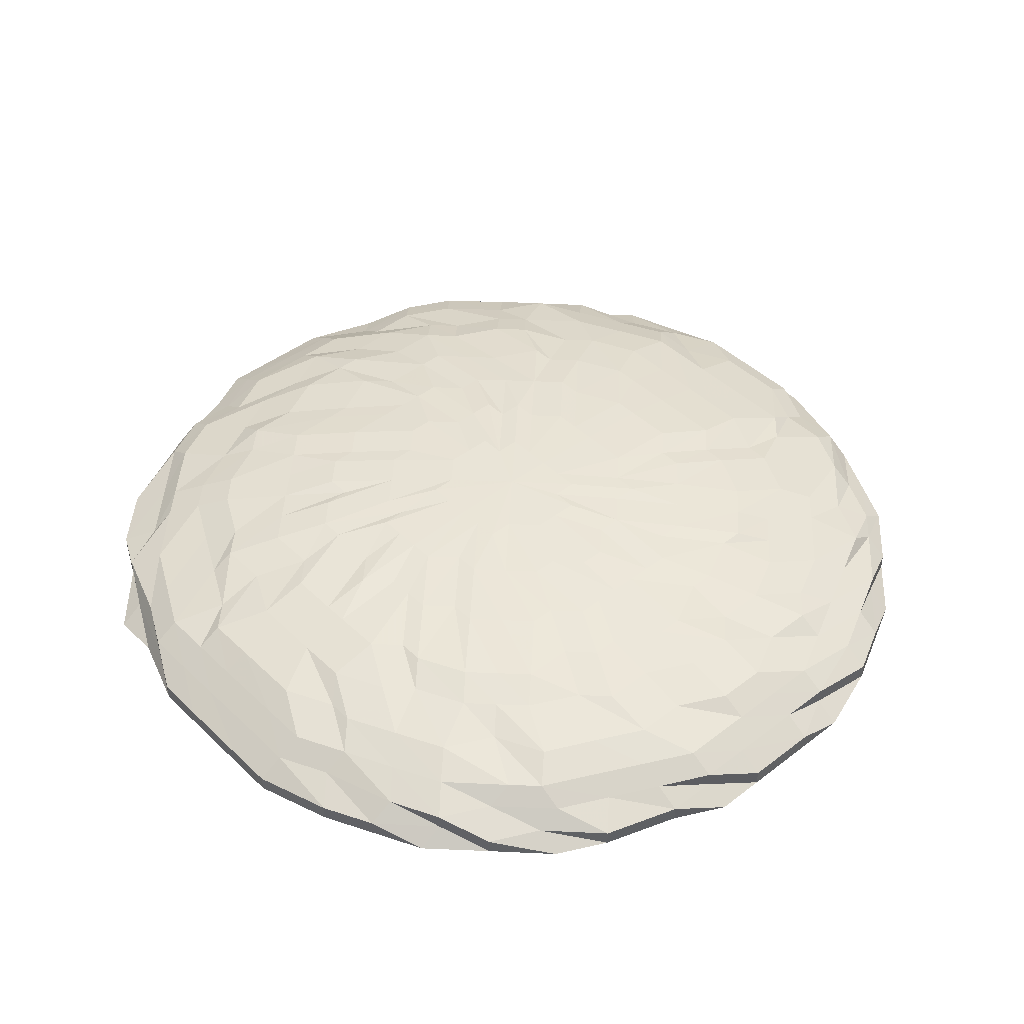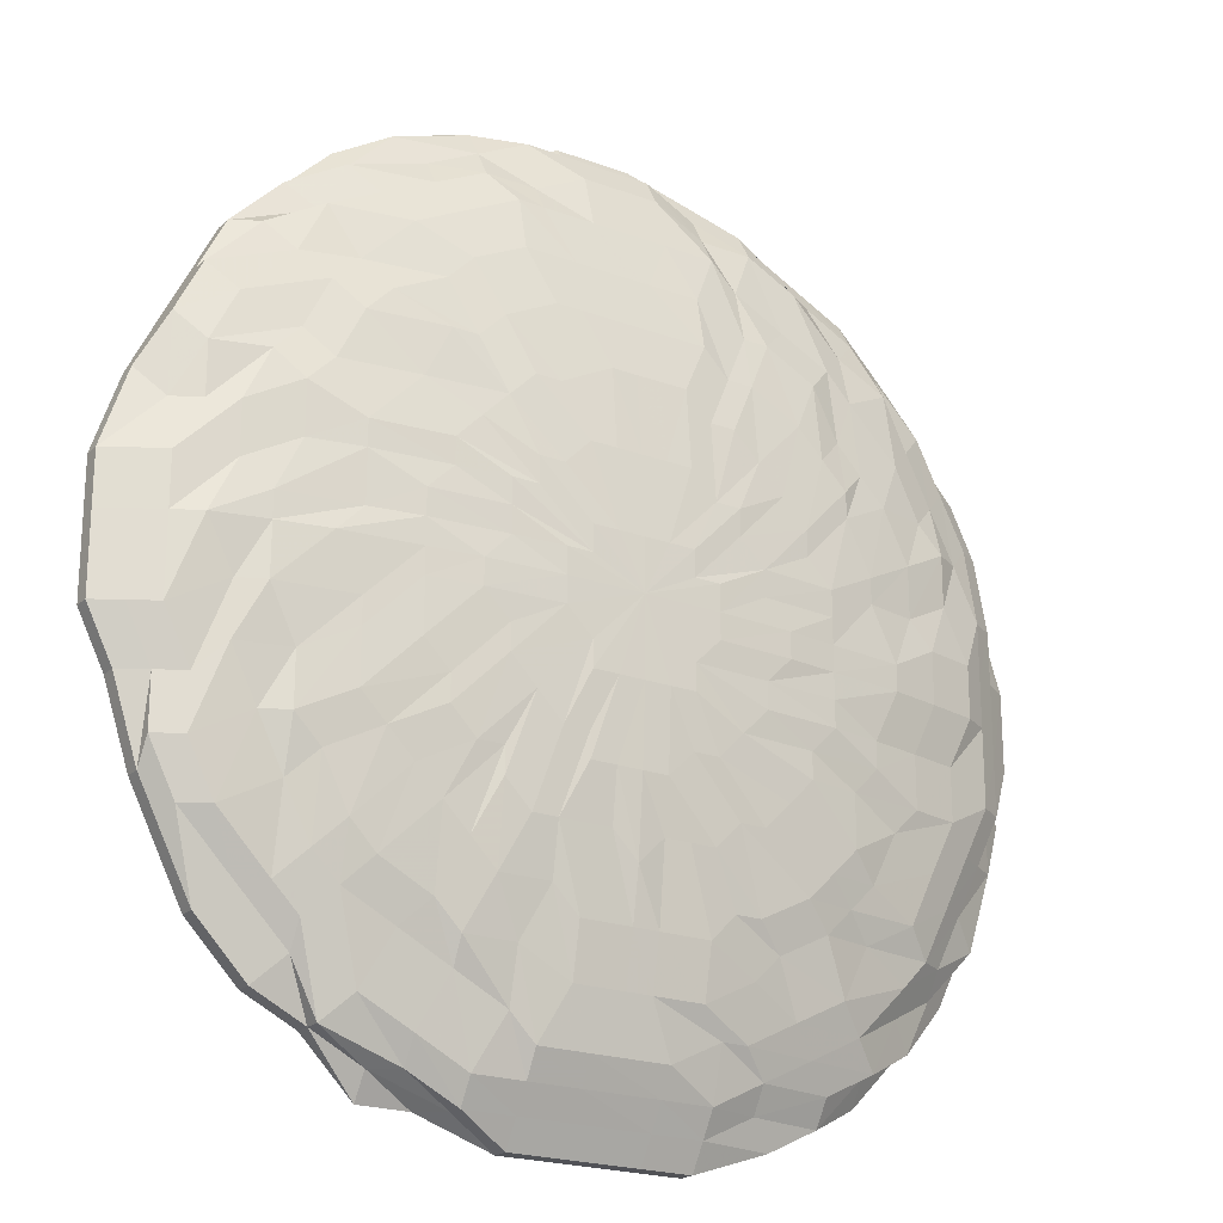
<metadata>
{"format":"obj","ext":"obj","renderer":"f3d","projection":"perspective","resolution":1024,"background":"white","views":[{"elev":44.0,"azim":48.0,"up":"+Z"},{"elev":-21.1,"azim":-33.6,"up":"+Y"}]}
</metadata>
<code>
o 19412
v 2220 1870 15.33
v 2220 1870 15.33
v 2220 1870 15.33
v 2220 1870 15.33
v 2220 1870 15.33
v 2220 1870 15.33
v 2220 1870 15.33
v 2220 1870 15.33
v 2220 1870 15.33
v 2220 1870 15.33
v 2220 1870 15.33
v 2220 1870 15.34
v 2220 1870 15.33
v 2220 1870 15.33
v 2220 1870 15.34
v 2220 1870 15.34
v 2220 1870 15.33
v 2220 1870 15.33
v 2220 1870 15.34
v 2220 1870 15.33
v 2220 1870 15.33
v 2220 1870 15.34
v 2220 1870 15.33
v 2220 1870 15.33
v 2220 1870 15.34
v 2220 1870 15.33
v 2220 1870 15.33
v 2220 1870 15.34
v 2220 1870 15.33
v 2220 1870 15.33
v 2220 1870 15.34
v 2220 1870 15.33
v 2220 1870 15.33
v 2220 1870 15.34
v 2220 1870 15.33
v 2220 1870 15.33
v 2220 1870 15.34
v 2220 1870 15.33
v 2220 1871 15.33
v 2220 1870 15.34
v 2221 1870 15.33
v 2221 1871 15.33
v 2221 1870 15.34
v 2221 1870 15.33
v 2221 1870 15.33
v 2221 1870 15.34
v 2221 1870 15.33
v 2221 1870 15.33
v 2221 1870 15.34
v 2221 1870 15.33
v 2221 1870 15.33
v 2221 1870 15.34
v 2221 1870 15.33
v 2221 1870 15.33
v 2221 1870 15.34
v 2221 1870 15.33
v 2221 1870 15.33
v 2221 1870 15.34
v 2221 1870 15.33
v 2221 1870 15.33
v 2221 1870 15.34
v 2221 1870 15.33
v 2221 1870 15.33
v 2221 1870 15.34
v 2221 1870 15.33
v 2221 1870 15.33
v 2221 1870 15.34
v 2221 1870 15.33
v 2221 1870 15.33
v 2221 1870 15.34
v 2221 1870 15.33
v 2221 1870 15.33
v 2221 1870 15.34
v 2221 1870 15.33
v 2221 1870 15.33
v 2221 1870 15.34
v 2221 1870 15.33
v 2221 1870 15.33
v 2221 1870 15.34
v 2221 1870 15.33
v 2221 1870 15.33
v 2221 1870 15.34
v 2221 1870 15.33
v 2221 1870 15.33
v 2221 1870 15.34
v 2221 1870 15.33
v 2221 1870 15.33
v 2221 1870 15.34
v 2221 1870 15.33
v 2221 1870 15.33
v 2221 1870 15.34
v 2221 1870 15.33
v 2221 1870 15.33
v 2221 1870 15.34
v 2221 1870 15.33
v 2221 1870 15.33
v 2221 1870 15.34
v 2221 1870 15.33
v 2221 1870 15.33
v 2221 1870 15.34
v 2221 1870 15.33
v 2221 1870 15.33
v 2221 1870 15.34
v 2221 1870 15.33
v 2221 1870 15.33
v 2221 1870 15.34
v 2220 1870 15.33
v 2220 1870 15.33
v 2220 1870 15.34
v 2220 1870 15.33
v 2220 1870 15.33
v 2220 1870 15.34
v 2220 1870 15.33
v 2220 1870 15.33
v 2220 1870 15.34
v 2220 1870 15.33
v 2220 1870 15.33
v 2220 1870 15.34
v 2220 1870 15.33
v 2220 1870 15.33
v 2220 1870 15.34
v 2220 1870 15.33
v 2220 1870 15.33
v 2220 1870 15.34
v 2220 1870 15.33
v 2220 1870 15.33
v 2220 1870 15.34
v 2220 1870 15.33
v 2220 1870 15.33
v 2220 1870 15.34
v 2220 1870 15.33
v 2220 1870 15.34
v 2220 1870 15.34
v 2220 1870 15.34
v 2220 1870 15.35
v 2220 1870 15.34
v 2220 1870 15.35
v 2220 1870 15.35
v 2220 1870 15.35
v 2220 1870 15.35
v 2220 1870 15.35
v 2220 1870 15.35
v 2220 1870 15.35
v 2220 1870 15.35
v 2220 1870 15.35
v 2220 1870 15.35
v 2220 1870 15.35
v 2220 1870 15.35
v 2220 1870 15.35
v 2220 1870 15.35
v 2220 1870 15.35
v 2220 1870 15.35
v 2220 1870 15.35
v 2220 1870 15.35
v 2220 1870 15.35
v 2220 1870 15.35
v 2220 1870 15.35
v 2220 1870 15.35
v 2220 1870 15.35
v 2220 1870 15.35
v 2221 1870 15.35
v 2221 1870 15.35
v 2221 1870 15.35
v 2221 1870 15.35
v 2221 1870 15.35
v 2221 1870 15.35
v 2221 1870 15.35
v 2221 1870 15.35
v 2221 1870 15.35
v 2221 1870 15.35
v 2221 1870 15.35
v 2221 1870 15.35
v 2221 1870 15.35
v 2221 1870 15.35
v 2221 1870 15.35
v 2221 1870 15.35
v 2221 1870 15.35
v 2221 1870 15.35
v 2221 1870 15.35
v 2221 1870 15.35
v 2221 1870 15.35
v 2221 1870 15.35
v 2221 1870 15.35
v 2221 1870 15.35
v 2221 1870 15.35
v 2221 1870 15.35
v 2221 1870 15.35
v 2221 1870 15.35
v 2221 1870 15.35
v 2221 1870 15.35
v 2221 1870 15.35
v 2221 1870 15.35
v 2221 1870 15.35
v 2221 1870 15.35
v 2221 1870 15.35
v 2221 1870 15.35
v 2221 1870 15.35
v 2221 1870 15.35
v 2221 1870 15.35
v 2221 1870 15.35
v 2221 1870 15.35
v 2221 1870 15.35
v 2221 1870 15.35
v 2221 1870 15.35
v 2220 1870 15.35
v 2220 1870 15.35
v 2220 1870 15.35
v 2220 1870 15.35
v 2220 1870 15.35
v 2220 1870 15.35
v 2220 1870 15.35
v 2220 1870 15.35
v 2220 1870 15.35
v 2220 1870 15.35
v 2220 1870 15.35
v 2220 1870 15.35
v 2220 1870 15.35
v 2220 1870 15.35
v 2220 1870 15.35
v 2220 1870 15.35
v 2220 1870 15.35
v 2220 1870 15.35
v 2220 1870 15.35
v 2220 1870 15.35
v 2220 1870 15.36
v 2220 1870 15.35
v 2220 1870 15.36
v 2220 1870 15.36
v 2220 1870 15.36
v 2220 1870 15.36
v 2220 1870 15.36
v 2220 1870 15.36
v 2220 1870 15.36
v 2220 1870 15.36
v 2220 1870 15.36
v 2220 1870 15.36
v 2220 1870 15.36
v 2220 1870 15.36
v 2220 1870 15.36
v 2220 1870 15.36
v 2220 1870 15.36
v 2220 1870 15.36
v 2220 1870 15.36
v 2220 1870 15.36
v 2220 1870 15.36
v 2220 1870 15.36
v 2220 1870 15.36
v 2220 1870 15.36
v 2220 1870 15.36
v 2220 1870 15.36
v 2220 1870 15.36
v 2220 1870 15.36
v 2220 1870 15.36
v 2220 1870 15.36
v 2220 1870 15.36
v 2220 1870 15.36
v 2220 1870 15.37
v 2221 1870 15.36
v 2220 1870 15.36
v 2221 1870 15.36
v 2220 1870 15.36
v 2221 1870 15.36
v 2221 1870 15.36
v 2221 1870 15.36
v 2221 1870 15.36
v 2221 1870 15.36
v 2221 1870 15.36
v 2221 1870 15.36
v 2221 1870 15.36
v 2221 1870 15.36
v 2221 1870 15.36
v 2221 1870 15.36
v 2221 1870 15.37
v 2221 1870 15.36
v 2221 1870 15.36
v 2221 1870 15.36
v 2221 1870 15.36
v 2221 1870 15.36
v 2221 1870 15.36
v 2221 1870 15.36
v 2221 1870 15.36
v 2221 1870 15.36
v 2221 1870 15.36
v 2221 1870 15.36
v 2221 1870 15.36
v 2221 1870 15.36
v 2221 1870 15.36
v 2221 1870 15.36
v 2221 1870 15.36
v 2221 1870 15.36
v 2221 1870 15.36
v 2221 1870 15.36
v 2221 1870 15.36
v 2221 1870 15.36
v 2221 1870 15.36
v 2221 1870 15.36
v 2221 1870 15.36
v 2221 1870 15.36
v 2221 1870 15.36
v 2221 1870 15.36
v 2221 1870 15.36
v 2221 1870 15.37
v 2221 1870 15.36
v 2221 1870 15.37
v 2221 1870 15.36
v 2221 1870 15.37
v 2221 1870 15.36
v 2221 1870 15.36
v 2221 1870 15.36
v 2221 1870 15.36
v 2221 1870 15.36
v 2221 1870 15.36
v 2221 1870 15.36
v 2221 1870 15.36
v 2221 1870 15.36
v 2221 1870 15.36
v 2221 1870 15.36
v 2221 1870 15.36
v 2221 1870 15.36
v 2221 1870 15.36
v 2221 1870 15.36
v 2221 1870 15.37
v 2221 1870 15.36
v 2221 1870 15.36
v 2220 1870 15.37
v 2221 1870 15.36
v 2221 1870 15.36
v 2221 1870 15.36
v 2221 1870 15.36
v 2221 1870 15.36
v 2221 1870 15.36
v 2221 1870 15.36
v 2221 1870 15.36
v 2221 1870 15.36
v 2221 1870 15.36
v 2221 1870 15.37
v 2221 1870 15.37
v 2221 1870 15.36
v 2221 1870 15.36
v 2221 1870 15.36
v 2221 1870 15.36
v 2221 1870 15.36
v 2221 1870 15.36
v 2221 1870 15.36
v 2221 1870 15.36
v 2220 1870 15.37
v 2221 1870 15.36
v 2220 1870 15.36
v 2221 1870 15.36
v 2220 1870 15.36
v 2221 1870 15.36
v 2220 1870 15.36
v 2220 1870 15.36
v 2220 1870 15.36
v 2220 1870 15.36
v 2220 1870 15.36
v 2220 1870 15.36
v 2220 1870 15.37
v 2220 1870 15.36
v 2220 1870 15.36
v 2220 1870 15.36
v 2220 1870 15.36
v 2220 1870 15.36
v 2220 1870 15.36
v 2220 1870 15.36
v 2220 1870 15.36
v 2220 1870 15.36
v 2220 1870 15.36
v 2220 1870 15.36
v 2220 1870 15.36
v 2220 1870 15.36
v 2220 1870 15.36
v 2220 1870 15.36
v 2220 1870 15.36
v 2220 1870 15.36
v 2220 1870 15.36
v 2220 1870 15.36
v 2220 1870 15.36
v 2220 1870 15.36
v 2220 1870 15.36
v 2220 1870 15.36
v 2220 1870 15.36
v 2220 1870 15.36
v 2220 1870 15.36
v 2220 1870 15.36
v 2220 1870 15.36
v 2220 1870 15.36
v 2220 1870 15.36
v 2220 1870 15.36
v 2220 1870 15.36
v 2220 1870 15.36
v 2220 1870 15.36
v 2220 1870 15.36
v 2220 1870 15.36
v 2220 1870 15.37
v 2220 1870 15.37
v 2220 1870 15.36
v 2220 1870 15.36
v 2220 1870 15.37
v 2220 1870 15.36
v 2220 1870 15.36
v 2220 1870 15.37
v 2220 1870 15.36
v 2220 1870 15.36
v 2220 1870 15.36
v 2220 1870 15.37
v 2220 1870 15.36
v 2220 1870 15.37
v 2221 1870 15.37
v 2221 1870 15.37
v 2220 1870 15.37
v 2220 1870 15.37
v 2220 1870 15.36
v 2220 1870 15.36
f 1 2 3
f 3 2 4
f 2 5 4
f 6 1 3
f 7 1 6
f 4 5 8
f 5 9 8
f 10 7 6
f 11 7 10
f 6 3 12
f 13 11 10
f 14 11 13
f 10 6 15
f 15 6 12
f 13 10 16
f 16 10 15
f 17 14 13
f 18 14 17
f 19 13 16
f 17 13 19
f 20 18 17
f 21 18 20
f 22 17 19
f 20 17 22
f 23 21 20
f 24 21 23
f 25 20 22
f 23 20 25
f 26 24 23
f 27 24 26
f 28 23 25
f 26 23 28
f 29 27 26
f 30 27 29
f 31 26 28
f 29 26 31
f 32 30 29
f 33 30 32
f 34 29 31
f 32 29 34
f 35 33 32
f 36 33 35
f 37 32 34
f 35 32 37
f 38 36 35
f 39 36 38
f 40 35 37
f 38 35 40
f 41 39 38
f 42 39 41
f 43 38 40
f 41 38 43
f 44 42 41
f 45 42 44
f 46 41 43
f 44 41 46
f 47 45 44
f 48 45 47
f 49 44 46
f 47 44 49
f 50 48 47
f 51 48 50
f 52 47 49
f 50 47 52
f 53 51 50
f 54 51 53
f 55 50 52
f 53 50 55
f 56 54 53
f 57 54 56
f 58 53 55
f 56 53 58
f 59 57 56
f 60 57 59
f 61 56 58
f 59 56 61
f 62 60 59
f 63 60 62
f 64 59 61
f 62 59 64
f 65 63 62
f 66 63 65
f 67 62 64
f 65 62 67
f 68 66 65
f 69 66 68
f 70 65 67
f 68 65 70
f 71 69 68
f 72 69 71
f 73 68 70
f 71 68 73
f 74 72 71
f 75 72 74
f 76 71 73
f 74 71 76
f 77 75 74
f 78 75 77
f 79 74 76
f 77 74 79
f 80 78 77
f 81 78 80
f 82 77 79
f 80 77 82
f 83 81 80
f 84 81 83
f 85 80 82
f 83 80 85
f 86 84 83
f 87 84 86
f 88 83 85
f 86 83 88
f 89 87 86
f 90 87 89
f 91 86 88
f 89 86 91
f 92 90 89
f 93 90 92
f 94 89 91
f 92 89 94
f 95 93 92
f 96 93 95
f 97 92 94
f 95 92 97
f 98 96 95
f 99 96 98
f 100 95 97
f 98 95 100
f 101 99 98
f 102 99 101
f 103 98 100
f 101 98 103
f 104 102 101
f 105 102 104
f 106 101 103
f 104 101 106
f 107 105 104
f 108 105 107
f 109 104 106
f 107 104 109
f 110 108 107
f 111 108 110
f 112 107 109
f 110 107 112
f 113 111 110
f 114 111 113
f 115 110 112
f 113 110 115
f 116 114 113
f 117 114 116
f 118 113 115
f 116 113 118
f 119 117 116
f 120 117 119
f 121 116 118
f 119 116 121
f 122 120 119
f 123 120 122
f 124 119 121
f 122 119 124
f 125 123 122
f 126 123 125
f 127 122 124
f 125 122 127
f 128 126 125
f 129 126 128
f 130 125 127
f 128 125 130
f 131 129 128
f 9 129 131
f 8 9 131
f 131 128 132
f 132 128 130
f 8 131 133
f 133 131 132
f 134 8 133
f 4 8 134
f 133 132 135
f 136 4 134
f 3 4 136
f 12 3 136
f 134 133 137
f 137 133 135
f 136 134 138
f 138 134 137
f 12 136 139
f 139 136 138
f 140 12 139
f 15 12 140
f 139 138 141
f 142 15 140
f 16 15 142
f 140 139 143
f 143 139 141
f 142 140 144
f 144 140 143
f 145 16 142
f 19 16 145
f 146 142 144
f 145 142 146
f 147 19 145
f 22 19 147
f 148 145 146
f 147 145 148
f 149 22 147
f 25 22 149
f 150 147 148
f 149 147 150
f 151 25 149
f 28 25 151
f 152 149 150
f 151 149 152
f 153 28 151
f 31 28 153
f 154 151 152
f 153 151 154
f 155 31 153
f 34 31 155
f 156 153 154
f 155 153 156
f 157 34 155
f 37 34 157
f 158 155 156
f 157 155 158
f 159 37 157
f 40 37 159
f 160 157 158
f 159 157 160
f 161 40 159
f 43 40 161
f 162 159 160
f 161 159 162
f 163 43 161
f 46 43 163
f 164 161 162
f 163 161 164
f 165 46 163
f 49 46 165
f 166 163 164
f 165 163 166
f 167 49 165
f 52 49 167
f 168 165 166
f 167 165 168
f 169 52 167
f 55 52 169
f 170 167 168
f 169 167 170
f 171 55 169
f 58 55 171
f 172 169 170
f 171 169 172
f 173 58 171
f 61 58 173
f 174 171 172
f 173 171 174
f 175 61 173
f 64 61 175
f 176 173 174
f 175 173 176
f 177 64 175
f 67 64 177
f 178 175 176
f 177 175 178
f 179 67 177
f 70 67 179
f 180 177 178
f 179 177 180
f 181 70 179
f 73 70 181
f 182 179 180
f 181 179 182
f 183 73 181
f 76 73 183
f 184 181 182
f 183 181 184
f 185 76 183
f 79 76 185
f 186 183 184
f 185 183 186
f 187 79 185
f 82 79 187
f 188 185 186
f 187 185 188
f 189 82 187
f 85 82 189
f 190 187 188
f 189 187 190
f 191 85 189
f 88 85 191
f 192 189 190
f 191 189 192
f 193 88 191
f 91 88 193
f 194 191 192
f 193 191 194
f 195 91 193
f 94 91 195
f 196 193 194
f 195 193 196
f 197 94 195
f 97 94 197
f 198 195 196
f 197 195 198
f 199 97 197
f 100 97 199
f 200 197 198
f 199 197 200
f 201 100 199
f 103 100 201
f 202 199 200
f 201 199 202
f 203 103 201
f 106 103 203
f 204 201 202
f 203 201 204
f 205 106 203
f 109 106 205
f 206 203 204
f 205 203 206
f 207 109 205
f 112 109 207
f 208 205 206
f 207 205 208
f 209 112 207
f 115 112 209
f 210 207 208
f 209 207 210
f 211 115 209
f 118 115 211
f 212 209 210
f 211 209 212
f 213 118 211
f 121 118 213
f 214 211 212
f 213 211 214
f 215 121 213
f 124 121 215
f 216 213 214
f 215 213 216
f 217 124 215
f 127 124 217
f 218 215 216
f 217 215 218
f 219 127 217
f 130 127 219
f 220 217 218
f 219 217 220
f 221 130 219
f 132 130 221
f 135 132 221
f 221 219 222
f 222 219 220
f 135 221 223
f 223 221 222
f 224 135 223
f 137 135 224
f 223 222 225
f 226 137 224
f 138 137 226
f 141 138 226
f 224 223 227
f 227 223 225
f 226 224 228
f 228 224 227
f 141 226 229
f 229 226 228
f 230 141 229
f 143 141 230
f 229 228 231
f 232 143 230
f 144 143 232
f 230 229 233
f 233 229 231
f 232 230 234
f 234 230 233
f 235 144 232
f 146 144 235
f 236 232 234
f 235 232 236
f 237 146 235
f 148 146 237
f 238 235 236
f 237 235 238
f 239 148 237
f 150 148 239
f 240 237 238
f 239 237 240
f 241 150 239
f 152 150 241
f 242 239 240
f 241 239 242
f 240 238 243
f 242 240 243
f 244 152 241
f 154 152 244
f 245 241 242
f 244 241 245
f 245 242 246
f 246 242 243
f 247 244 245
f 248 154 244
f 248 244 247
f 156 154 248
f 247 245 249
f 249 245 246
f 250 156 248
f 158 156 250
f 251 248 247
f 250 248 251
f 249 246 252
f 246 243 252
f 253 247 249
f 251 247 253
f 253 249 254
f 254 249 252
f 255 251 253
f 256 253 254
f 255 253 256
f 254 252 257
f 256 254 257
f 258 255 256
f 258 256 257
f 259 251 255
f 259 250 251
f 260 259 255
f 260 255 258
f 261 250 259
f 261 158 250
f 160 158 261
f 262 261 259
f 262 259 260
f 263 160 261
f 263 261 262
f 162 160 263
f 264 262 260
f 264 260 258
f 265 263 262
f 265 262 264
f 266 162 263
f 266 263 265
f 164 162 266
f 267 164 266
f 166 164 267
f 268 266 265
f 267 266 268
f 269 265 264
f 268 265 269
f 269 264 270
f 270 264 258
f 271 268 269
f 272 269 270
f 271 269 272
f 270 258 273
f 272 270 273
f 273 258 257
f 274 267 268
f 274 268 271
f 275 166 267
f 275 267 274
f 168 166 275
f 276 274 271
f 276 271 272
f 277 275 274
f 277 274 276
f 278 168 275
f 278 275 277
f 170 168 278
f 279 170 278
f 172 170 279
f 280 278 277
f 279 278 280
f 281 277 276
f 280 277 281
f 281 276 282
f 282 276 272
f 283 172 279
f 174 172 283
f 284 279 280
f 283 279 284
f 285 280 281
f 284 280 285
f 286 281 282
f 285 281 286
f 287 174 283
f 176 174 287
f 288 283 284
f 287 283 288
f 289 284 285
f 288 284 289
f 290 285 286
f 289 285 290
f 291 288 289
f 291 289 290
f 292 287 288
f 292 288 291
f 293 176 287
f 293 287 292
f 178 176 293
f 294 178 293
f 180 178 294
f 295 293 292
f 294 293 295
f 296 292 291
f 295 292 296
f 296 291 297
f 297 291 290
f 298 180 294
f 182 180 298
f 299 294 295
f 298 294 299
f 300 295 296
f 299 295 300
f 301 296 297
f 300 296 301
f 301 297 302
f 297 290 302
f 303 300 301
f 302 290 304
f 305 300 303
f 305 299 300
f 303 301 306
f 306 301 302
f 307 305 303
f 307 303 306
f 308 299 305
f 308 298 299
f 309 308 305
f 309 305 307
f 310 298 308
f 310 182 298
f 184 182 310
f 311 310 308
f 311 308 309
f 312 184 310
f 312 310 311
f 186 184 312
f 313 311 309
f 313 309 307
f 314 312 311
f 314 311 313
f 315 186 312
f 315 312 314
f 188 186 315
f 316 188 315
f 190 188 316
f 317 315 314
f 316 315 317
f 318 314 313
f 317 314 318
f 318 313 319
f 319 313 307
f 320 317 318
f 321 318 319
f 320 318 321
f 319 307 322
f 321 319 322
f 322 307 306
f 323 316 317
f 323 317 320
f 324 190 316
f 324 316 323
f 192 190 324
f 322 306 325
f 306 302 325
f 302 304 325
f 326 192 324
f 194 192 326
f 326 324 327
f 327 324 323
f 328 194 326
f 196 194 328
f 329 326 327
f 328 326 329
f 327 323 330
f 330 323 320
f 330 320 321
f 331 327 330
f 329 327 331
f 332 330 321
f 331 330 332
f 333 329 331
f 333 331 332
f 334 328 329
f 334 329 333
f 335 196 328
f 335 328 334
f 198 196 335
f 332 321 336
f 336 321 322
f 336 322 325
f 337 332 336
f 337 336 325
f 338 332 337
f 338 333 332
f 339 198 335
f 200 198 339
f 339 335 340
f 340 335 334
f 341 200 339
f 202 200 341
f 342 334 333
f 342 333 338
f 340 334 342
f 343 342 338
f 343 338 337
f 344 340 342
f 344 342 343
f 345 339 340
f 345 340 344
f 341 339 345
f 346 343 337
f 347 344 343
f 347 345 344
f 348 347 343
f 348 343 346
f 349 345 347
f 349 341 345
f 346 337 325
f 350 349 347
f 350 347 348
f 351 341 349
f 351 202 341
f 204 202 351
f 352 351 349
f 352 349 350
f 353 204 351
f 353 351 352
f 206 204 353
f 354 350 348
f 354 348 346
f 355 352 350
f 355 350 354
f 356 353 352
f 356 352 355
f 357 206 353
f 357 353 356
f 208 206 357
f 358 354 346
f 359 208 357
f 210 208 359
f 360 357 356
f 359 357 360
f 361 210 359
f 212 210 361
f 362 359 360
f 361 359 362
f 360 356 363
f 363 356 355
f 362 360 364
f 364 360 363
f 365 212 361
f 214 212 365
f 366 361 362
f 365 361 366
f 367 362 364
f 366 362 367
f 368 214 365
f 216 214 368
f 369 365 366
f 368 365 369
f 370 366 367
f 369 366 370
f 371 216 368
f 218 216 371
f 372 368 369
f 371 368 372
f 373 369 370
f 372 369 373
f 370 367 374
f 373 370 374
f 374 367 375
f 367 364 375
f 376 373 374
f 377 372 373
f 377 373 376
f 378 372 377
f 378 371 372
f 379 378 377
f 379 377 376
f 380 371 378
f 380 218 371
f 220 218 380
f 381 380 378
f 381 378 379
f 382 220 380
f 382 380 381
f 222 220 382
f 225 222 382
f 383 382 381
f 225 382 383
f 384 381 379
f 383 381 384
f 384 379 385
f 385 379 376
f 386 383 384
f 387 225 383
f 387 383 386
f 227 225 387
f 386 384 388
f 388 384 385
f 389 227 387
f 228 227 389
f 231 228 389
f 389 387 390
f 390 387 386
f 231 389 391
f 391 389 390
f 390 386 392
f 391 390 392
f 392 386 388
f 393 231 391
f 233 231 393
f 394 391 392
f 393 391 394
f 392 388 395
f 394 392 395
f 395 388 396
f 388 385 396
f 385 376 396
f 397 233 393
f 234 233 397
f 398 393 394
f 397 393 398
f 398 394 399
f 399 394 395
f 400 397 398
f 401 234 397
f 401 397 400
f 236 234 401
f 399 395 325
f 395 396 325
f 402 398 399
f 400 398 402
f 402 399 325
f 403 401 400
f 403 400 402
f 404 236 401
f 404 401 403
f 238 236 404
f 243 238 404
f 405 404 403
f 243 404 405
f 406 403 402
f 405 403 406
f 406 402 325
f 407 243 405
f 407 405 406
f 252 243 407
f 408 407 406
f 252 407 408
f 408 406 325
f 257 252 408
f 257 408 325
f 273 257 325
f 409 273 325
f 409 272 273
f 282 272 409
f 410 282 409
f 410 409 325
f 286 282 410
f 290 286 410
f 304 290 410
f 304 410 325
f 358 346 325
f 411 358 325
f 412 411 325
f 396 412 325
f 396 376 412
f 376 374 412
f 374 375 412
f 412 375 411
f 375 413 411
f 411 413 358
f 375 364 413
f 364 363 413
f 413 414 358
f 413 363 414
f 414 354 358
f 363 355 414
f 414 355 354

</code>
